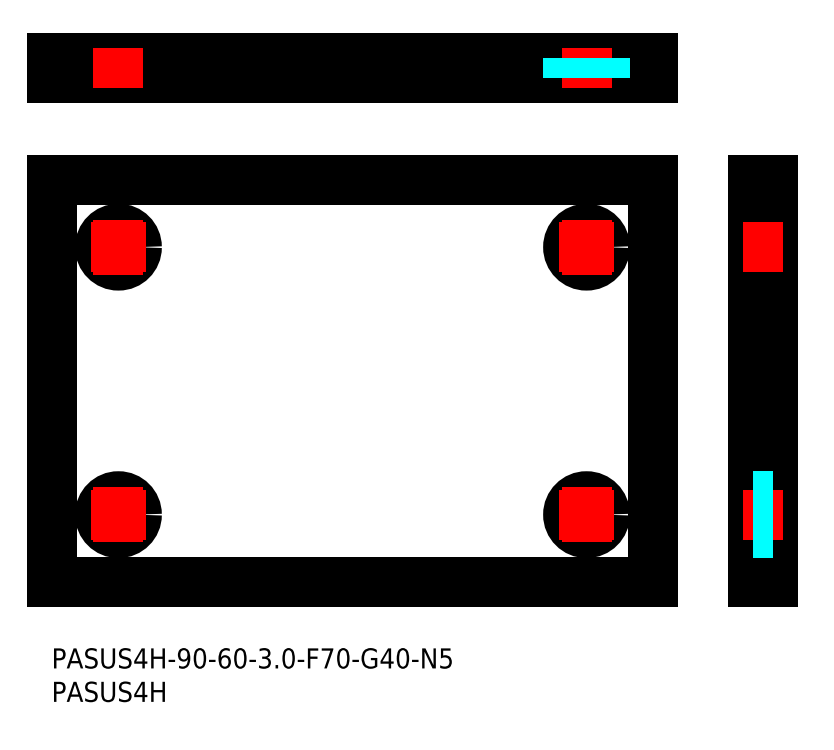
<metadata>
{"format":"dxf","ext":"dxf","renderer":"ezdxf+matplotlib","layout":"modelspace","background":"white","min_lineweight":24,"dpi":150}
</metadata>
<code>
0
SECTION
2
ENTITIES
0
INSERT
8
MSM_CONTINUOUS
2
*U15
10
0
20
0
30
0
0
INSERT
8
MSM_CONTINUOUS
2
*U16
10
0
20
0
30
0
0
LINE
8
MSM_CONTINUOUS
10
3.2e-14
20
70
30
0
11
0
21
10
31
0
0
LINE
8
MSM_CONTINUOUS
10
0
20
10
30
0
11
90
21
10
31
0
0
CIRCLE
8
MSM_CONTINUOUS
10
80
20
60
30
0
40
2.75
0
CIRCLE
8
MSM_CONTINUOUS
10
10
20
60
30
0
40
2.75
0
CIRCLE
8
MSM_CONTINUOUS
10
80
20
20
30
0
40
2.75
0
CIRCLE
8
MSM_CONTINUOUS
10
10
20
20
30
0
40
2.75
0
LINE
8
MSM_DASHED
10
104.9
20
57.25
30
0
11
107.9
21
57.25
31
0
0
LINE
8
MSM_DASHED
10
107.9
20
62.75
30
0
11
104.9
21
62.75
31
0
0
LINE
8
MSM_CONTINUOUS
10
104.9
20
70
30
0
11
107.9
21
70
31
0
0
LINE
8
MSM_CONTINUOUS
10
104.9
20
10
30
0
11
104.9
21
70
31
0
0
LINE
8
MSM_CONTINUOUS
10
107.9
20
10
30
0
11
107.9
21
70
31
0
0
LINE
8
MSM_CONTINUOUS
10
104.9
20
10
30
0
11
107.9
21
10
31
0
0
LINE
8
MSM_DASHED
10
12.75
20
85.33
30
0
11
12.75
21
88.33
31
0
0
LINE
8
MSM_DASHED
10
7.25
20
88.33
30
0
11
7.25
21
85.33
31
0
0
LINE
8
MSM_CONTINUOUS
10
1.07e-14
20
85.33
30
0
11
1.07e-14
21
88.33
31
0
0
LINE
8
MSM_CONTINUOUS
10
90
20
85.33
30
0
11
1.07e-14
21
85.33
31
0
0
LINE
8
MSM_CONTINUOUS
10
90
20
85.33
30
0
11
90
21
88.33
31
0
0
LINE
8
MSM_CONTINUOUS
10
90
20
88.33
30
0
11
1.07e-14
21
88.33
31
0
0
LINE
8
MSM_CENTER
10
75.88
20
60
30
0
11
84.13
21
60
31
0
0
LINE
8
MSM_CENTER
10
80
20
55.88
30
0
11
80
21
64.12
31
0
0
LINE
8
MSM_CENTER
10
109.4
20
60
30
0
11
103.4
21
60
31
0
0
LINE
8
MSM_CENTER
10
80
20
89.83
30
0
11
80
21
83.83
31
0
0
LINE
8
MSM_CENTER
10
5.875
20
60
30
0
11
14.13
21
60
31
0
0
LINE
8
MSM_CENTER
10
10
20
55.88
30
0
11
10
21
64.13
31
0
0
LINE
8
MSM_CENTER
10
75.88
20
20
30
0
11
84.13
21
20
31
0
0
LINE
8
MSM_CENTER
10
80
20
15.87
30
0
11
80
21
24.12
31
0
0
LINE
8
MSM_CENTER
10
5.875
20
20
30
0
11
14.13
21
20
31
0
0
LINE
8
MSM_CENTER
10
10
20
15.88
30
0
11
10
21
24.12
31
0
0
LINE
8
MSM_CENTER
10
109.4
20
20
30
0
11
103.4
21
20
31
0
0
LINE
8
MSM_CENTER
10
10
20
89.83
30
0
11
10
21
83.83
31
0
0
LINE
8
MSM_CONTINUOUS
10
90
20
70
30
0
11
90
21
10
31
0
0
LINE
8
MSM_CONTINUOUS
10
1.6e-14
20
70
30
0
11
90
21
70
31
0
0
LINE
8
MSM_DASHED
10
82.75
20
85.33
30
0
11
82.75
21
88.33
31
0
0
LINE
8
MSM_DASHED
10
77.25
20
88.33
30
0
11
77.25
21
85.33
31
0
0
LINE
8
MSM_DASHED
10
104.9
20
17.25
30
0
11
107.9
21
17.25
31
0
0
LINE
8
MSM_DASHED
10
107.9
20
22.75
30
0
11
104.9
21
22.75
31
0
0
ENDSEC
0
EOF

</code>
